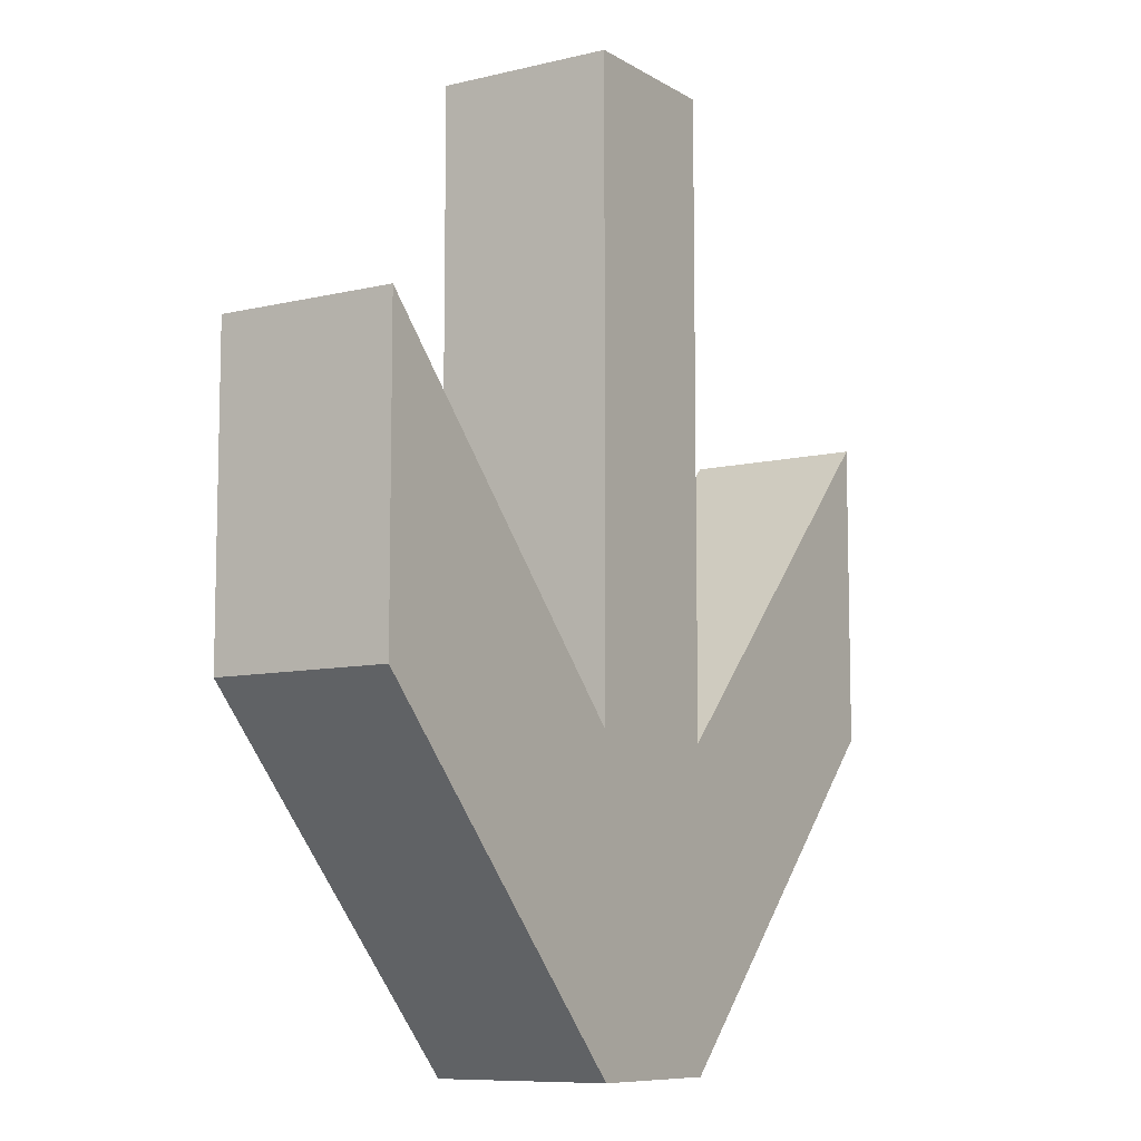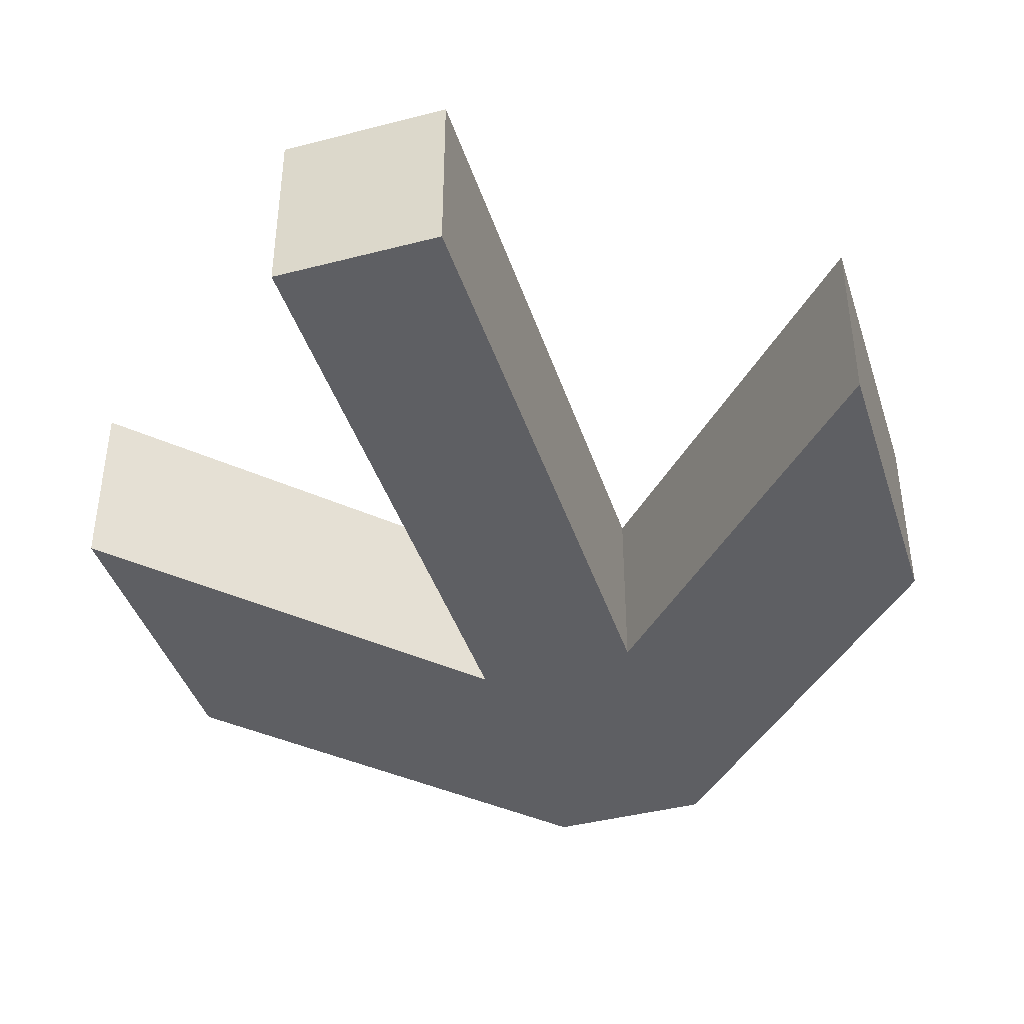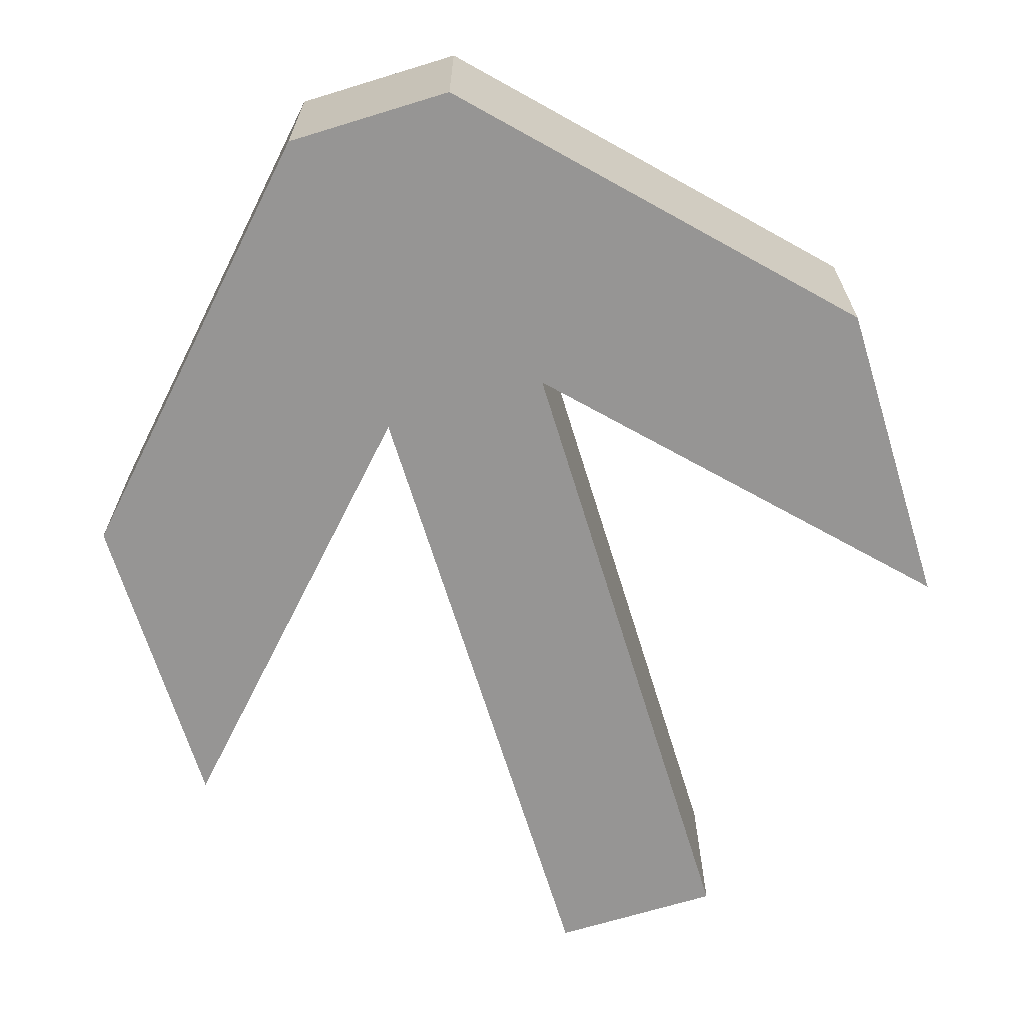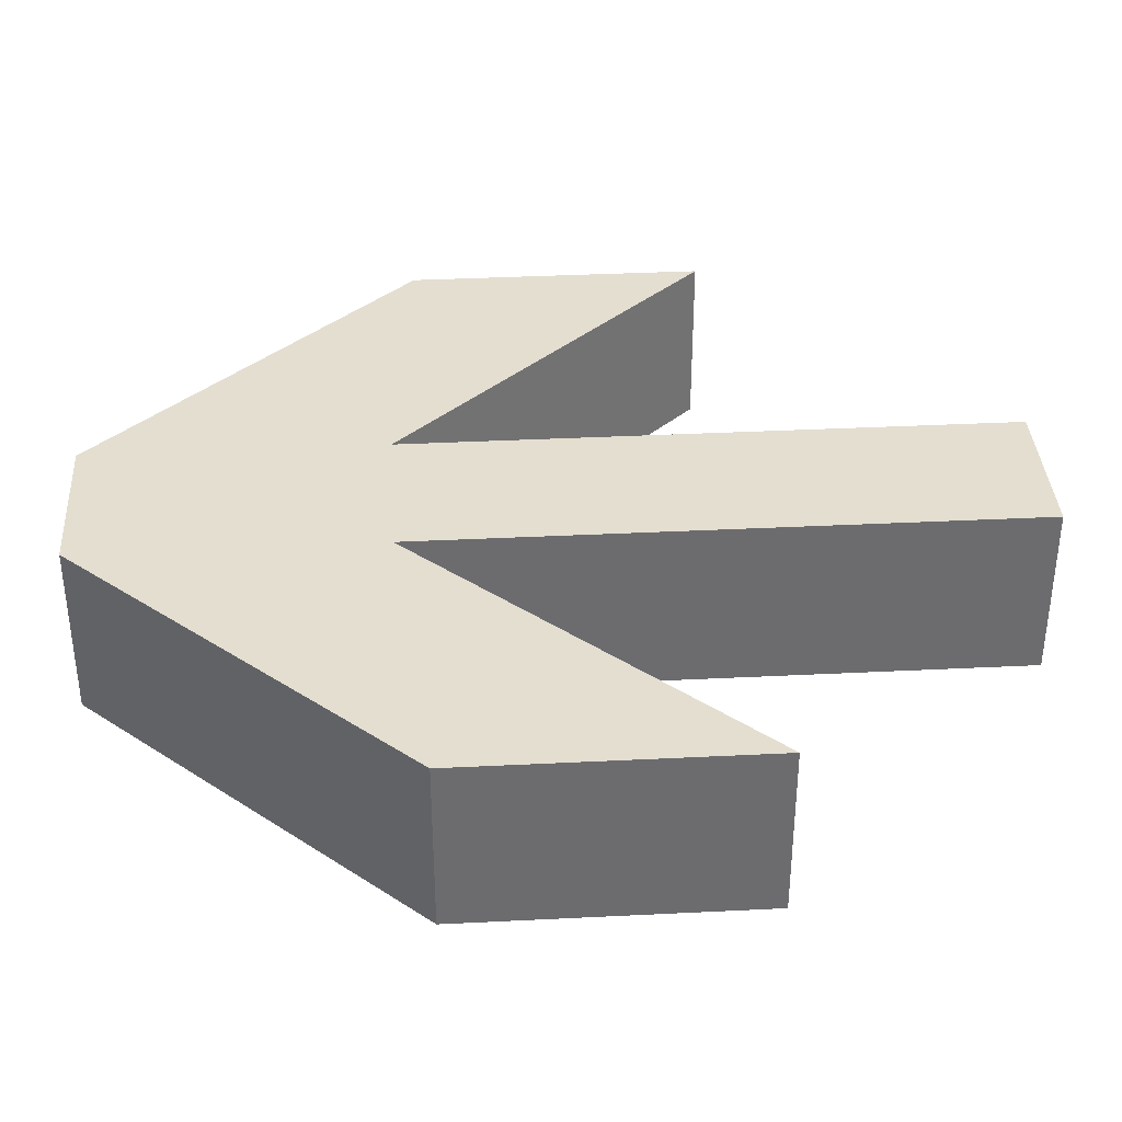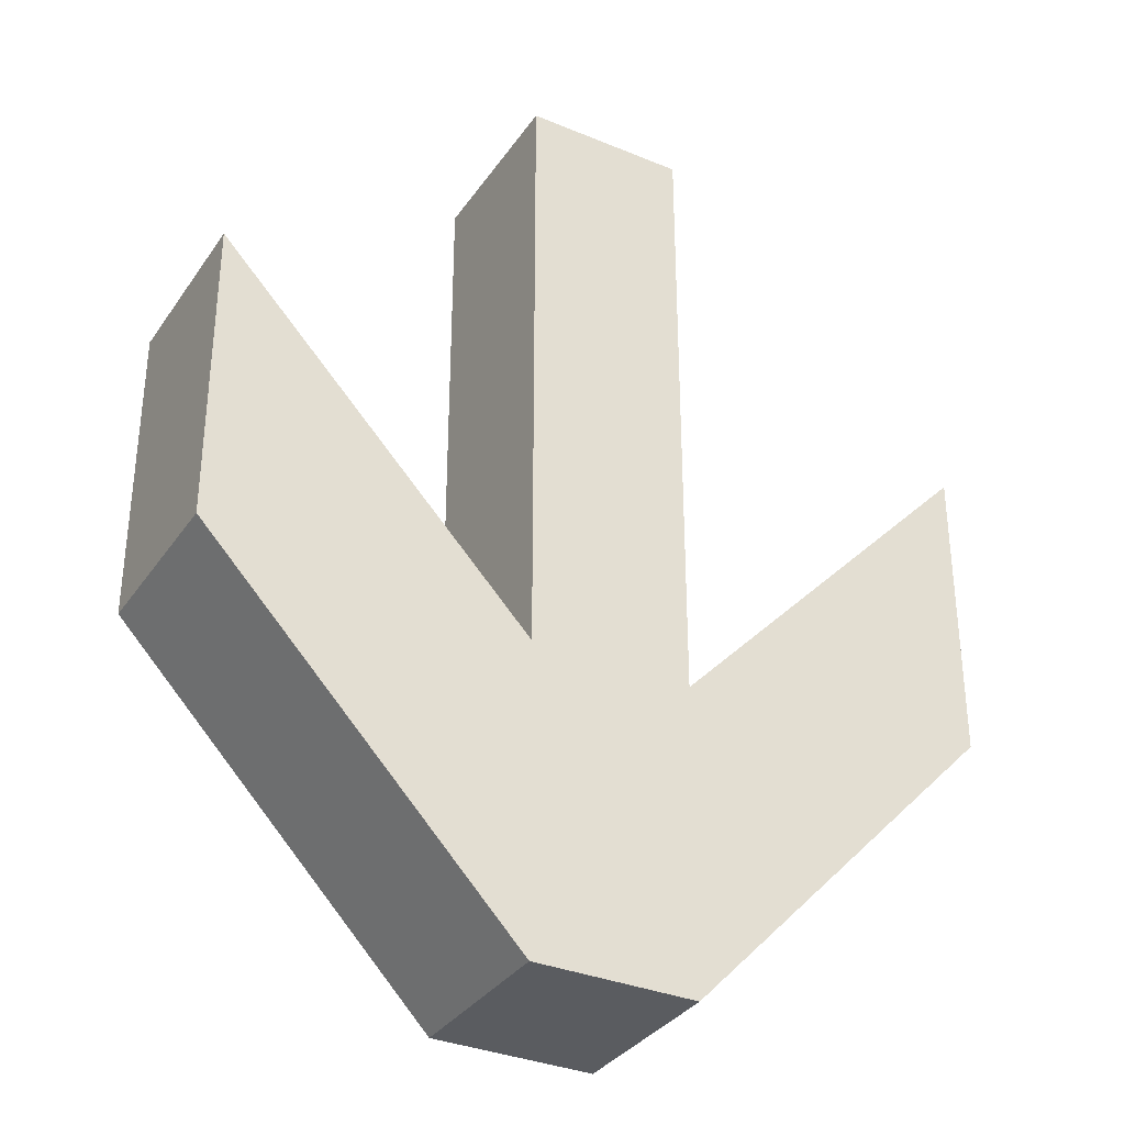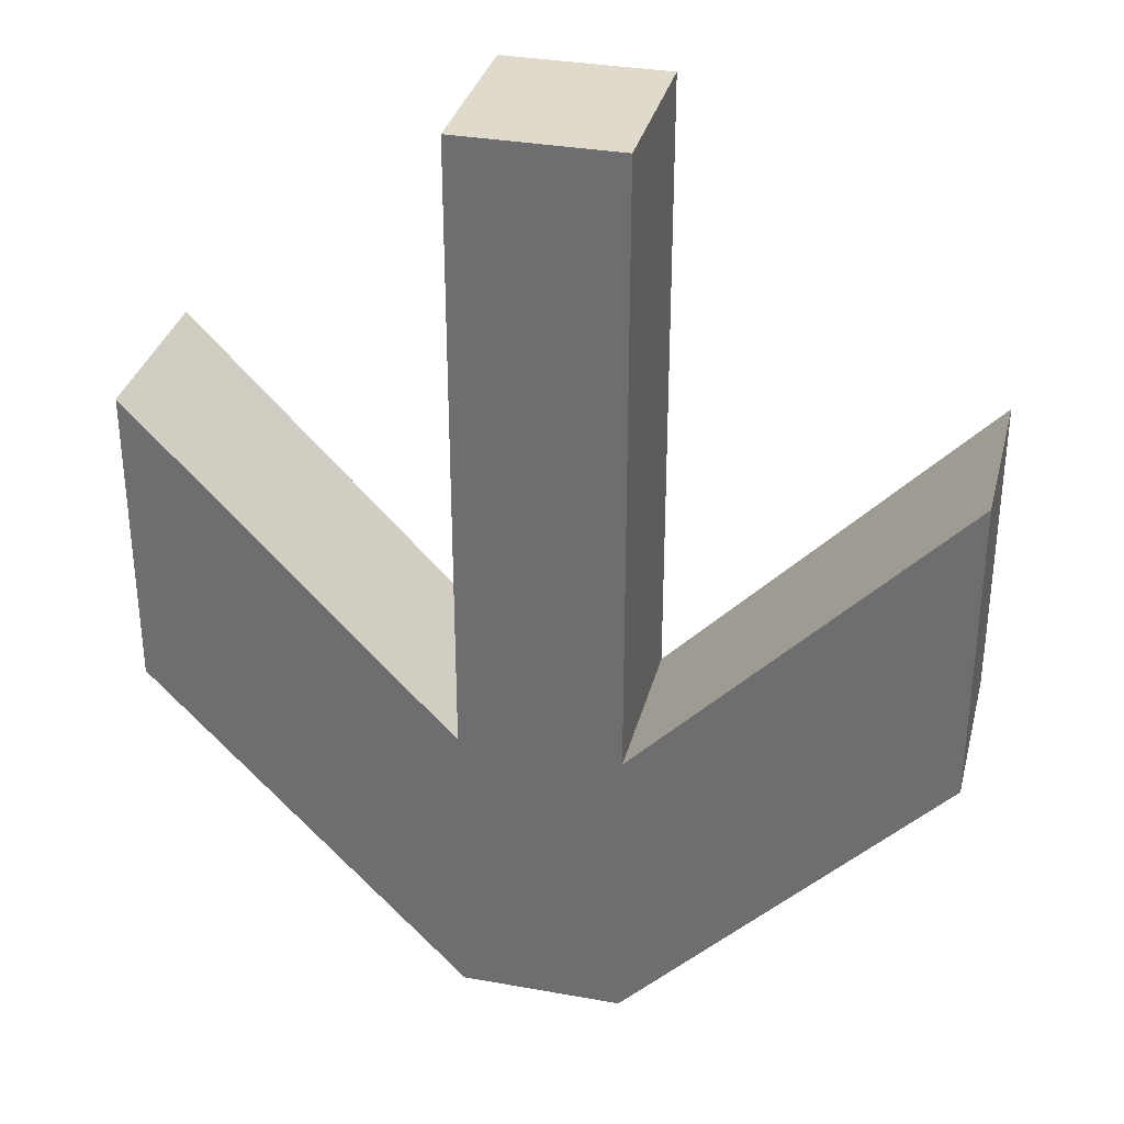
<metadata>
{"format":"obj","ext":"obj","renderer":"f3d","projection":"perspective","resolution":1024,"background":"white","views":[{"elev":-8.9,"azim":122.9,"up":"+Z"},{"elev":-41.5,"azim":17.4,"up":"+Y"},{"elev":-67.5,"azim":-162.9,"up":"+Y"},{"elev":36.5,"azim":-93.7,"up":"+Y"},{"elev":-33.8,"azim":150.6,"up":"+Z"},{"elev":33.1,"azim":13.9,"up":"+Z"}]}
</metadata>
<code>
o Arrow
v 0.1 2 -0.6731
v -0.1 2.22 0.1
v 0.1 2 0.1
v -0.1 2.22 -0.6731
v -0.1 2 -0.6731
v 0.1 2.22 0.1
v -0.1 2 0.1
v 0.1 2.22 -0.6731
v 0.1 2 -1.05
v -0.1 2.22 -1.05
v -0.1 2 -1.05
v 0.1 2.22 -1.05
v -0.4921 2 -0.2628
v -0.4921 2.22 -0.2628
v 0.4921 2.22 -0.2628
v 0.4921 2 -0.2628
v -0.4921 2 -0.6397
v -0.4921 2.22 -0.6397
v 0.4921 2.22 -0.6397
v 0.4921 2 -0.6397
f 1 3 7 5
f 1 5 11 9
f 8 4 2 6
f 5 7 2 4
f 7 3 6 2
f 3 1 8 6
f 9 11 10 12
f 4 8 12 10
f 10 11 17 18
f 11 5 13 17
f 13 14 18 17
f 15 16 20 19
f 4 10 18 14
f 1 9 20 16
f 5 4 14 13
f 9 12 19 20
f 8 1 16 15
f 12 8 15 19

</code>
